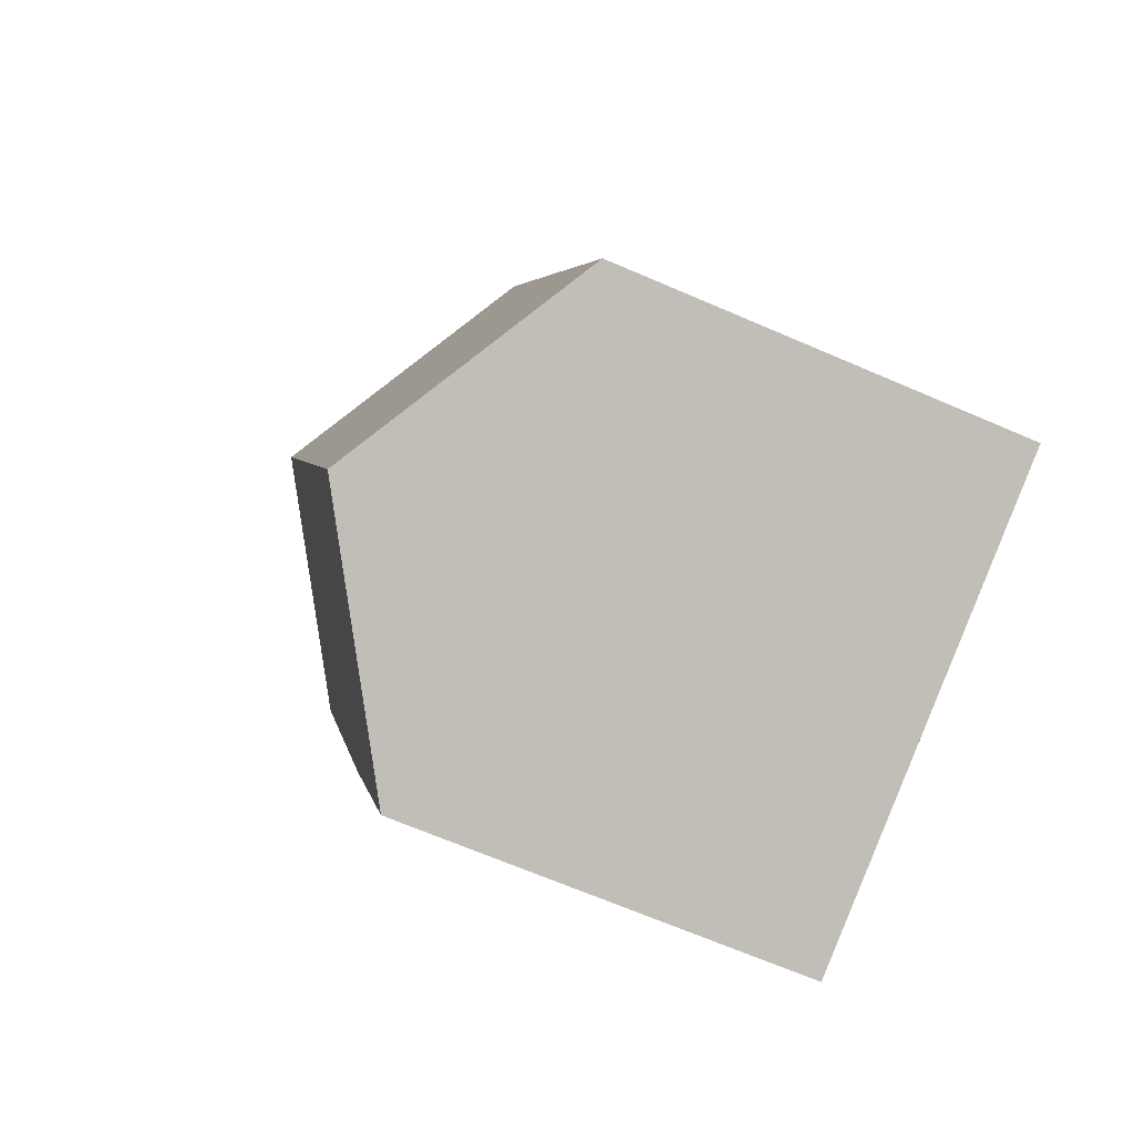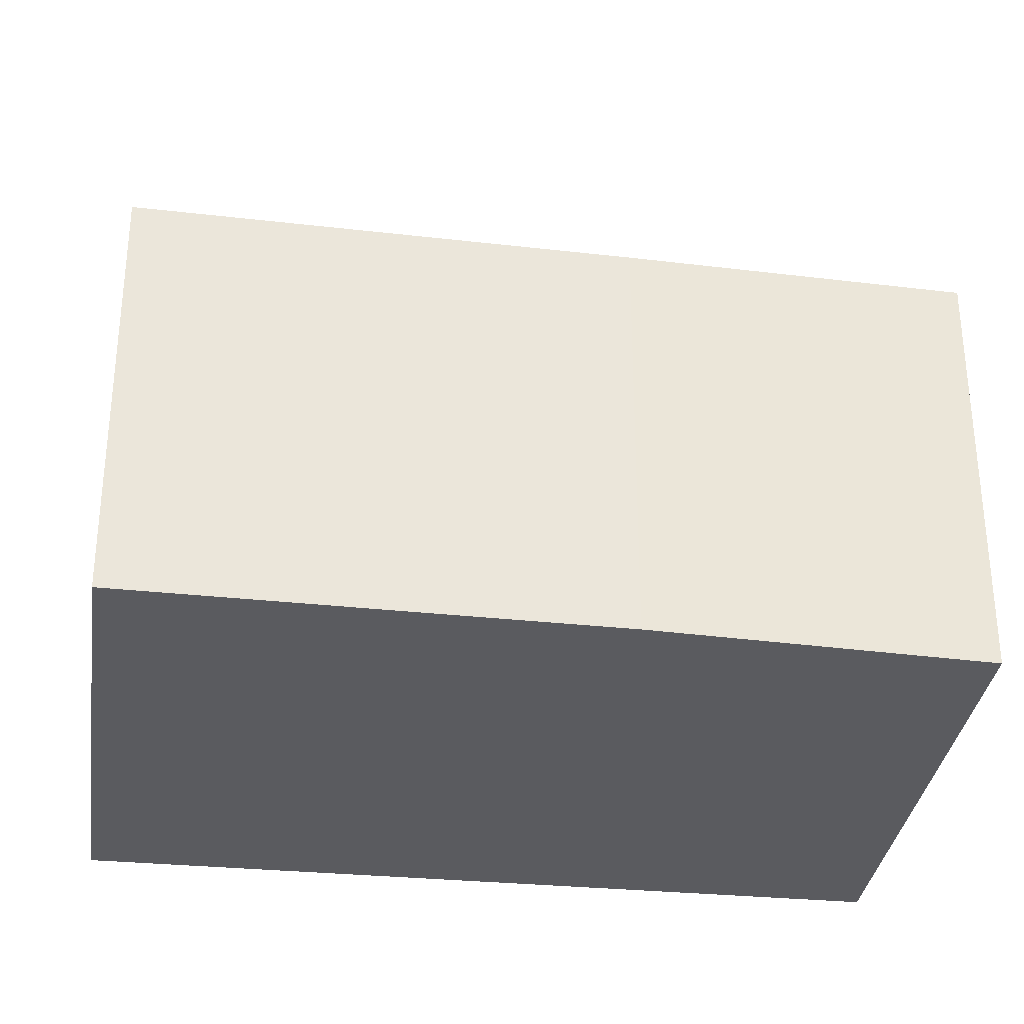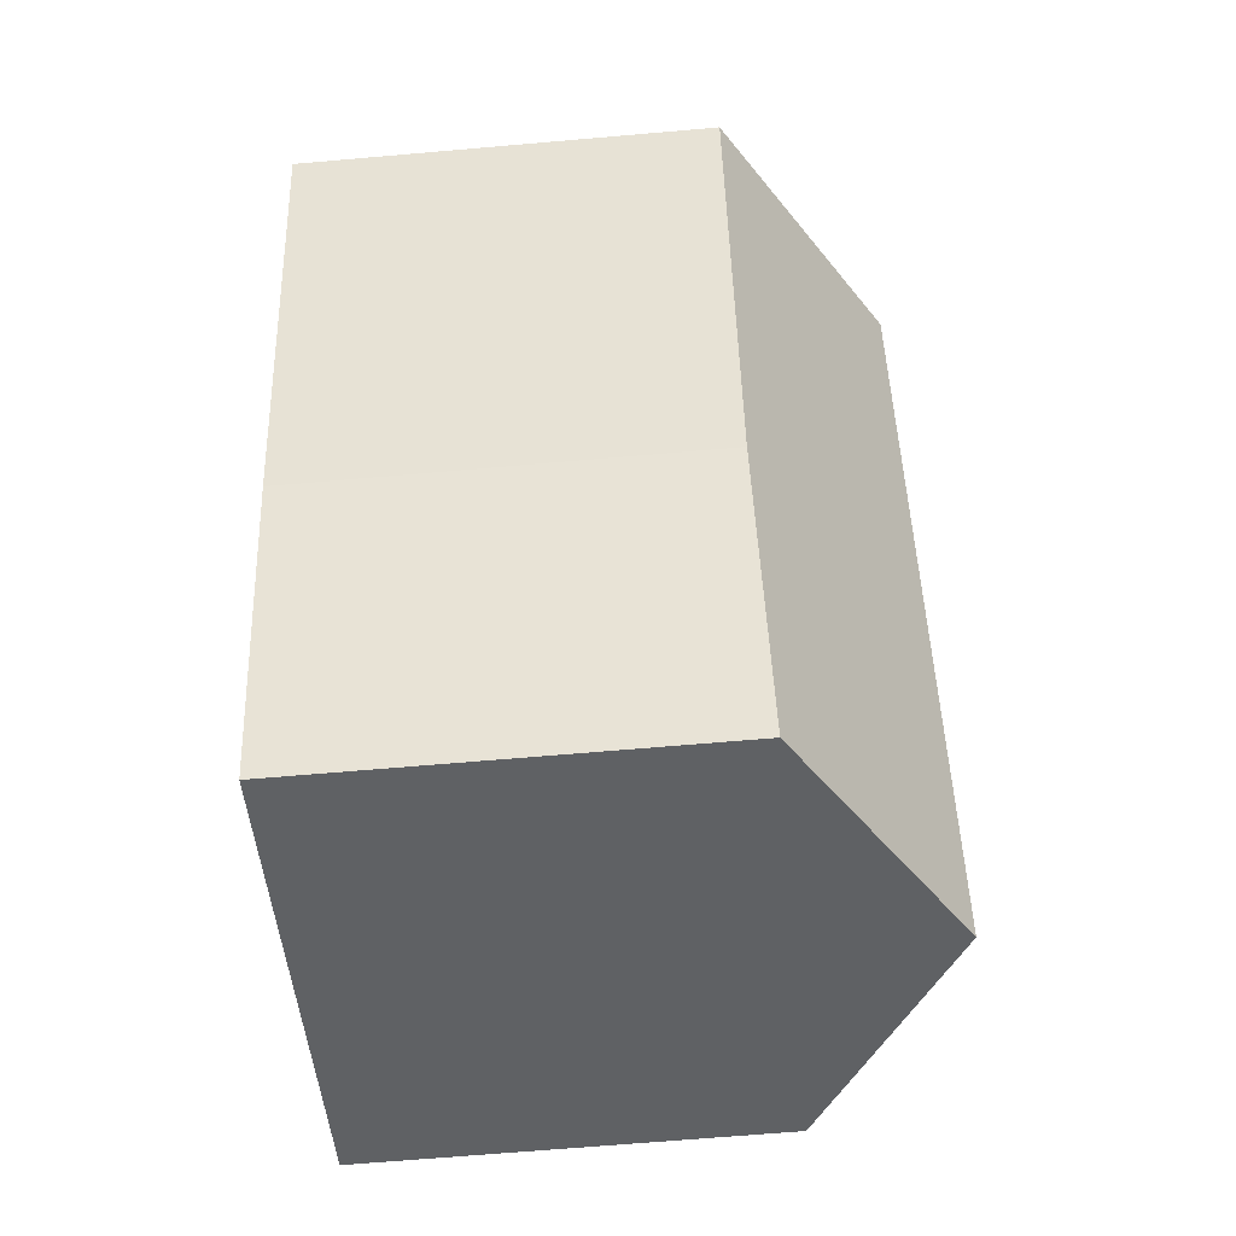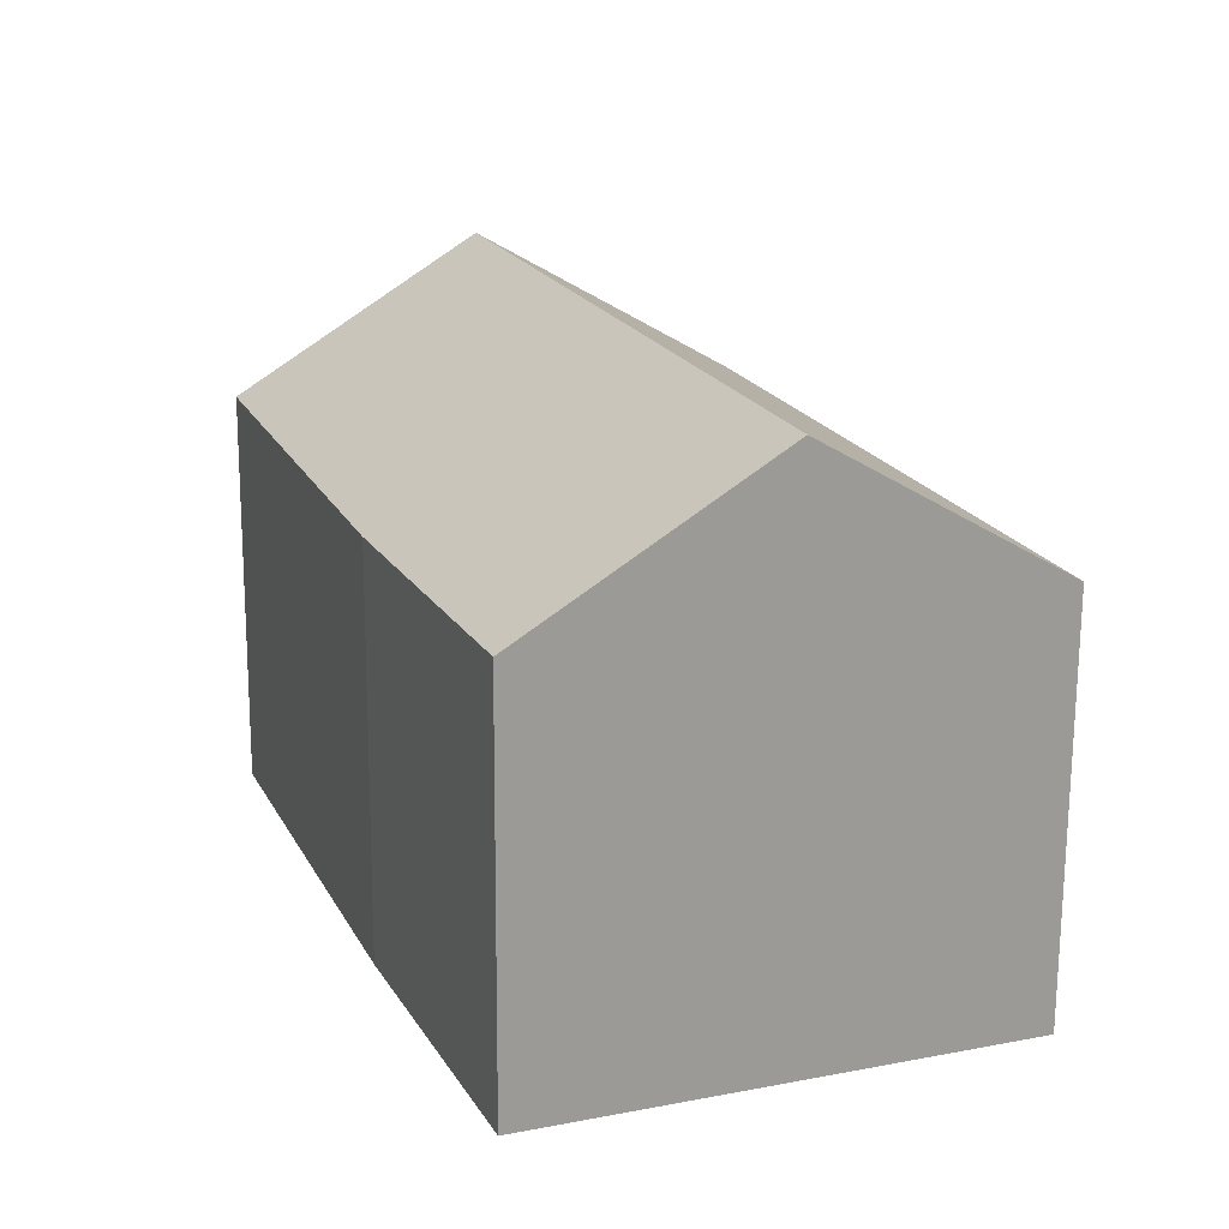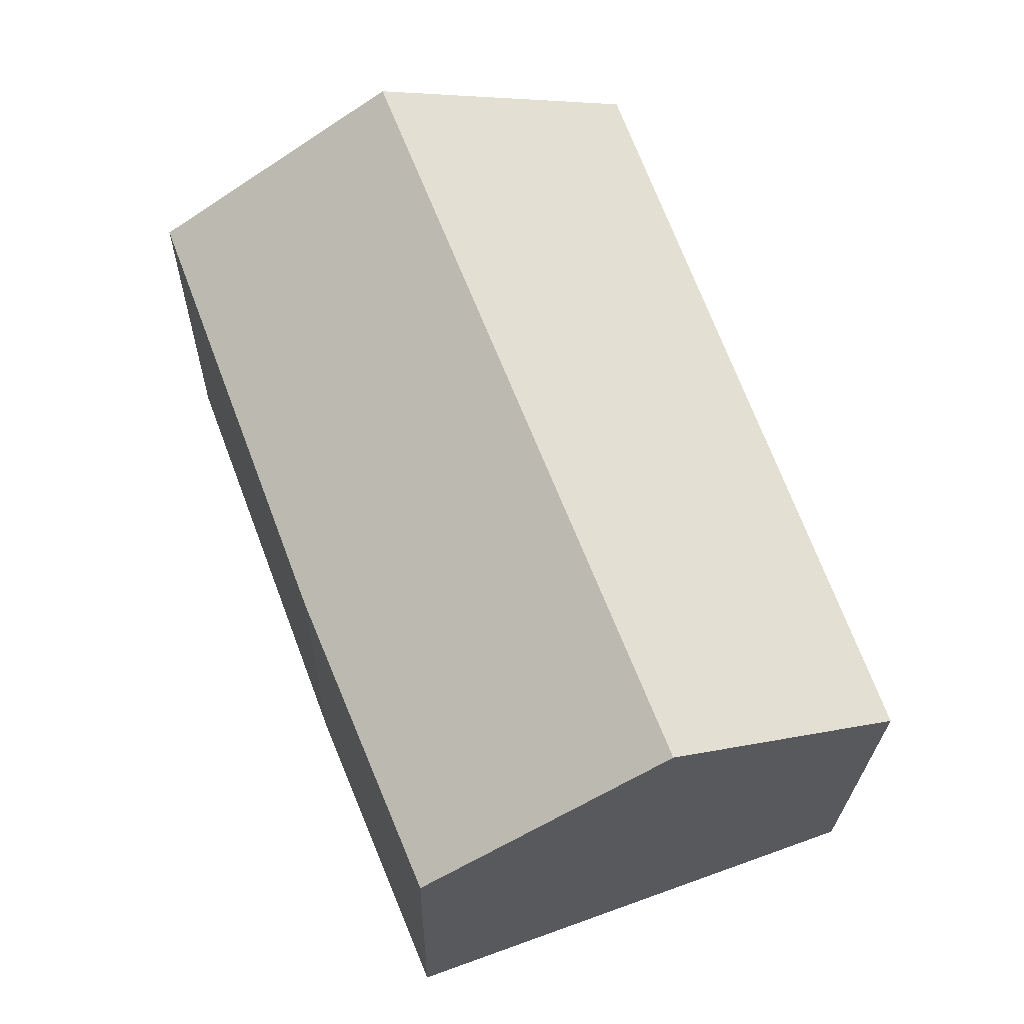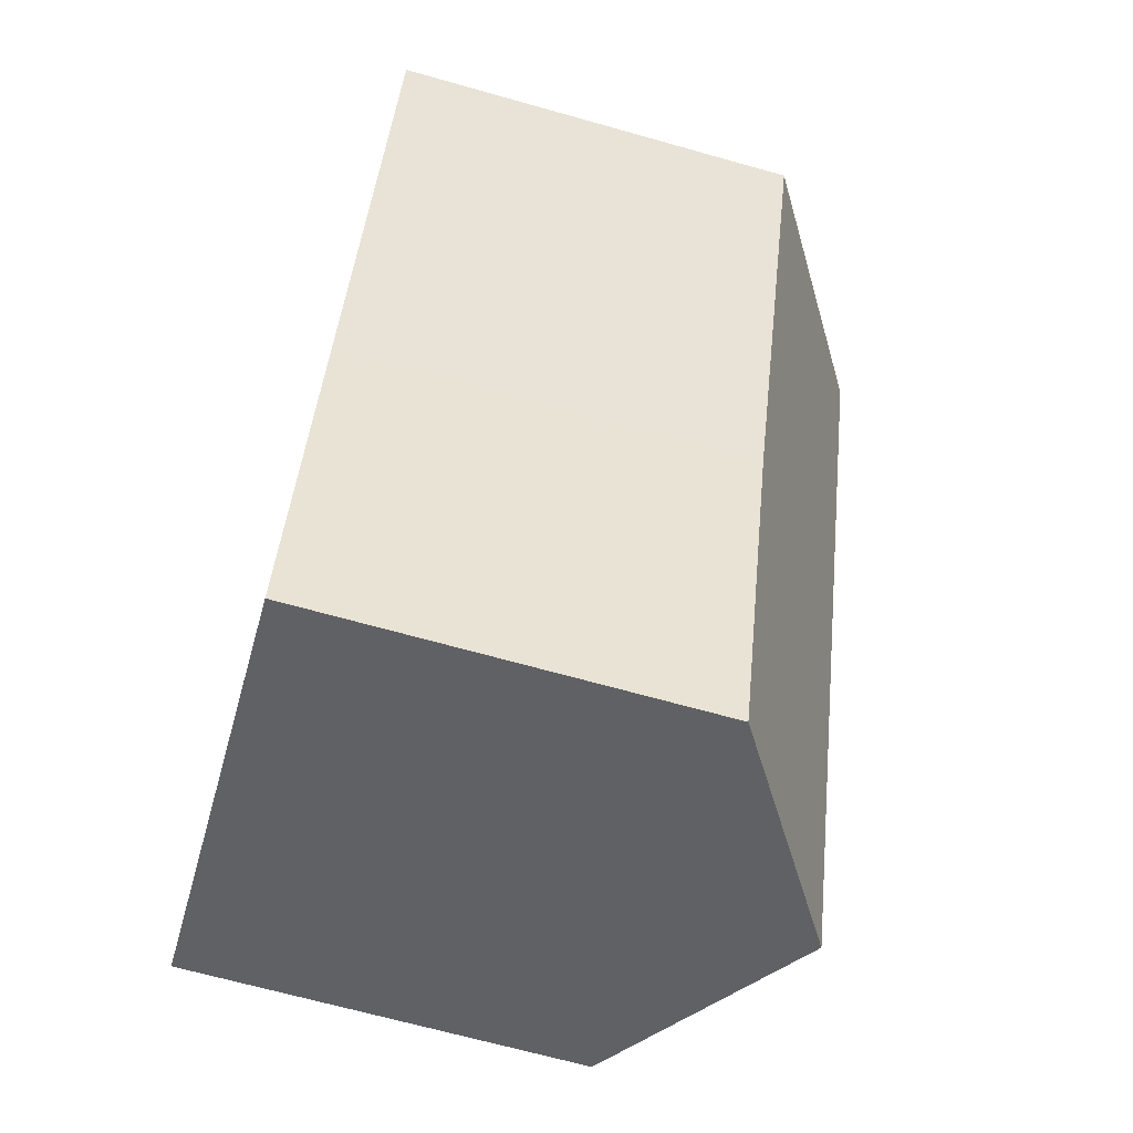
<metadata>
{"format":"obj","ext":"obj","renderer":"f3d","projection":"perspective","resolution":1024,"background":"white","views":[{"elev":-67.0,"azim":-113.5,"up":"+Z"},{"elev":-33.2,"azim":102.1,"up":"+Y"},{"elev":-66.3,"azim":95.0,"up":"+Z"},{"elev":-70.2,"azim":179.7,"up":"+Z"},{"elev":-23.5,"azim":179.0,"up":"+Z"},{"elev":-67.2,"azim":74.2,"up":"+Z"}]}
</metadata>
<code>
v  2.742 4.089 7.55
v  1.988 4.089 5.626
v  2.676 4.047 7.574
v  5.323 5.71 6.607
v  2.387 5.71 -0.878
v  0 4.209 2.577e-16
v  6.074 4.148 1.276
v  7.749 4.186 5.721
v  4.811 4.186 -1.769
v  2.676 -4.638e-16 7.574
v  7.749 -3.503e-16 5.721
v  2.742 -4.623e-16 7.55
v  5.323 -4.046e-16 6.607
v  6.074 -7.813e-17 1.276
v  4.811 1.083e-16 -1.769
v  0 0 0
v  2.387 5.376e-17 -0.878
v  1.988 -3.445e-16 5.626
g defaultobject
f 1 2 3
f 2 1 4
f 2 4 5
f 2 5 6
f 7 4 8
f 4 7 5
f 5 7 9
f 10 1 3
f 1 10 4
f 4 10 8
f 8 10 11
f 11 10 12
f 11 12 13
f 11 7 8
f 7 11 14
f 15 7 14
f 15 9 7
f 15 5 9
f 5 15 6
f 6 15 16
f 16 15 17
f 16 2 6
f 2 16 18
f 2 18 3
f 3 18 10
f 14 17 15
f 17 14 16
f 16 14 11
f 16 11 18
f 18 11 13
f 18 13 12
f 18 12 10

</code>
